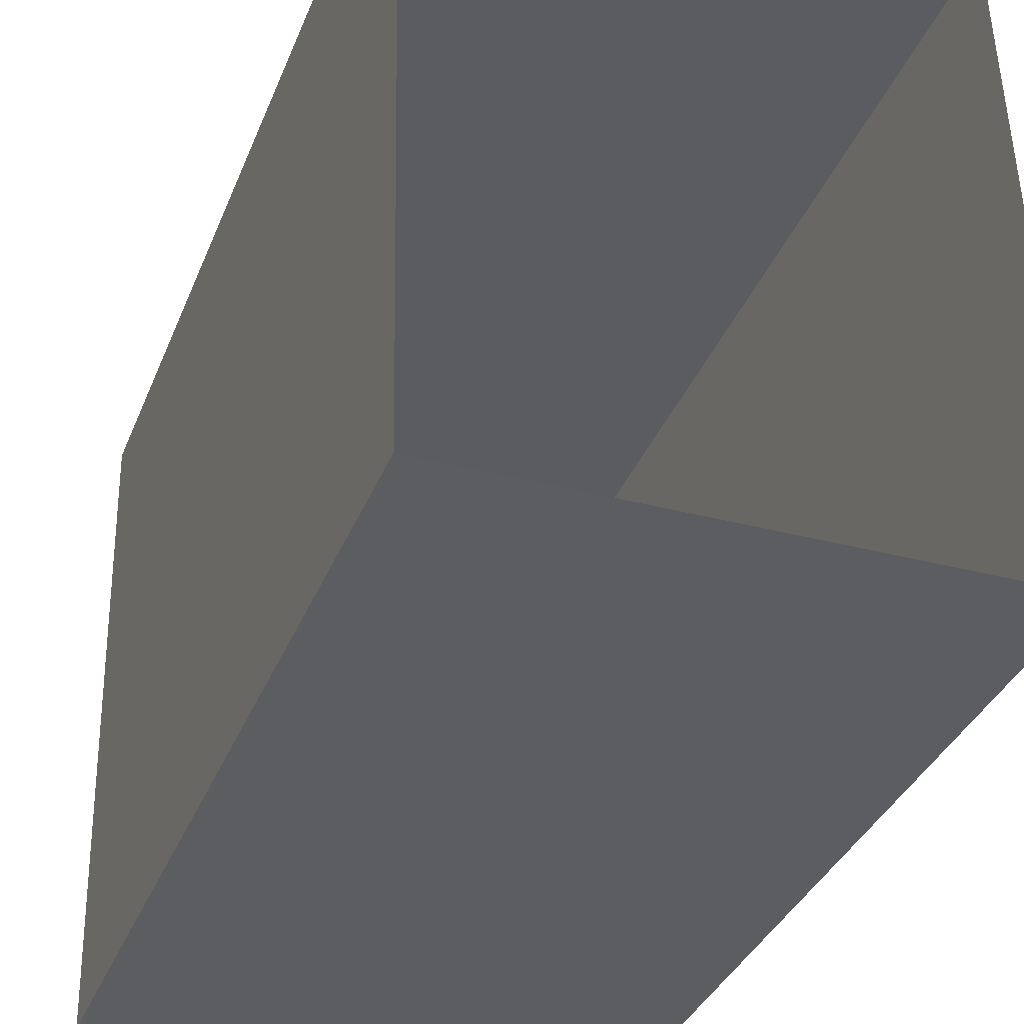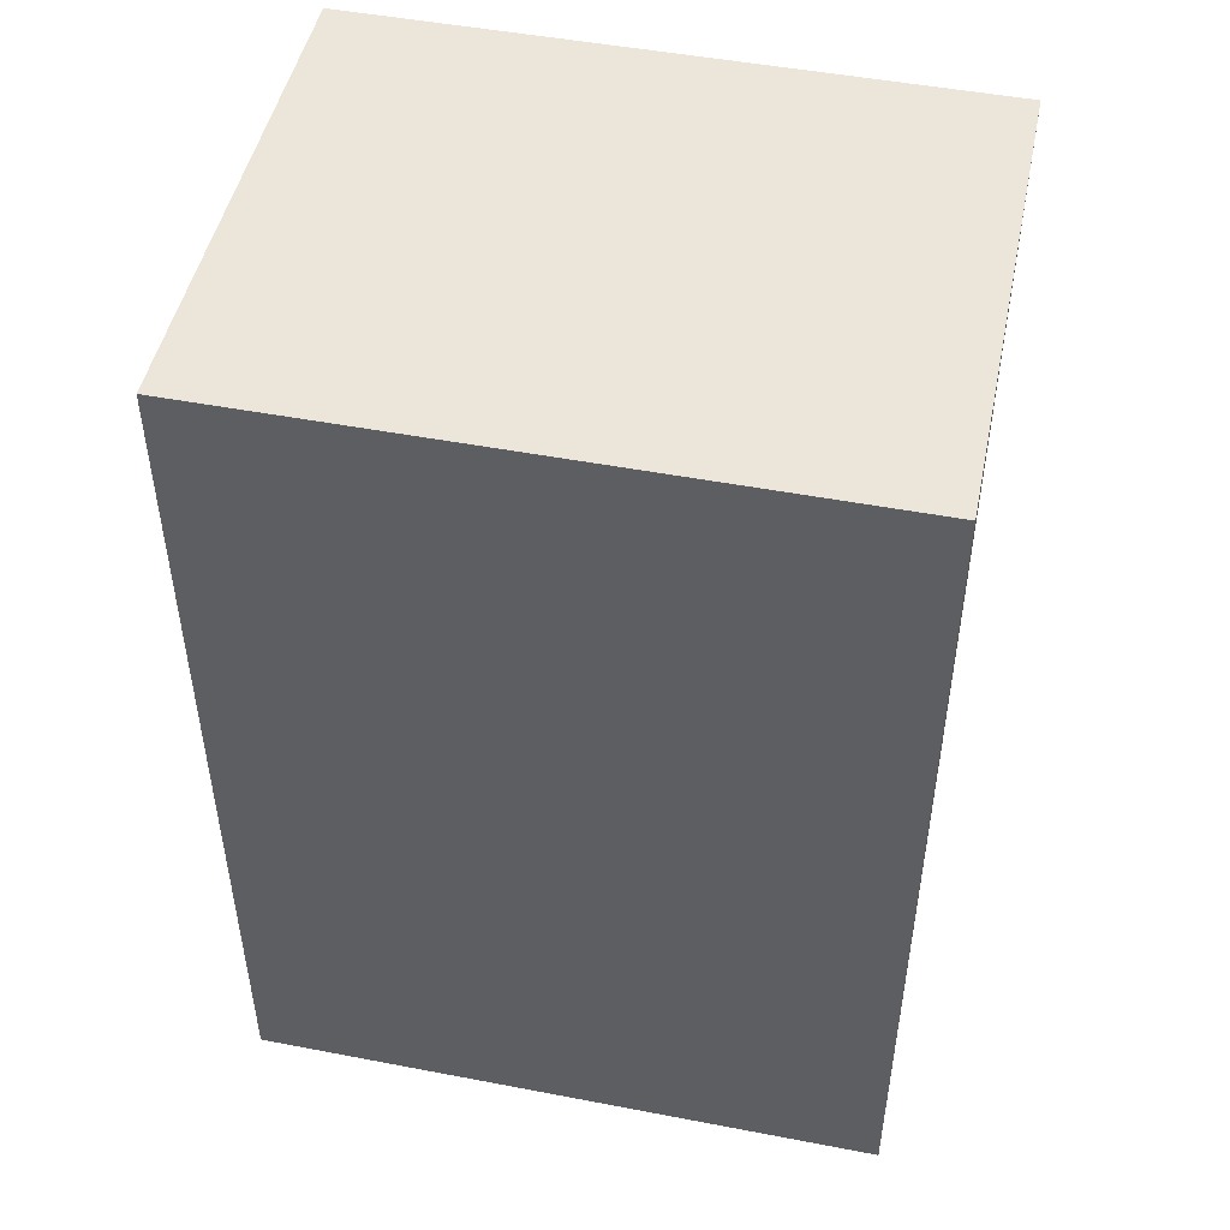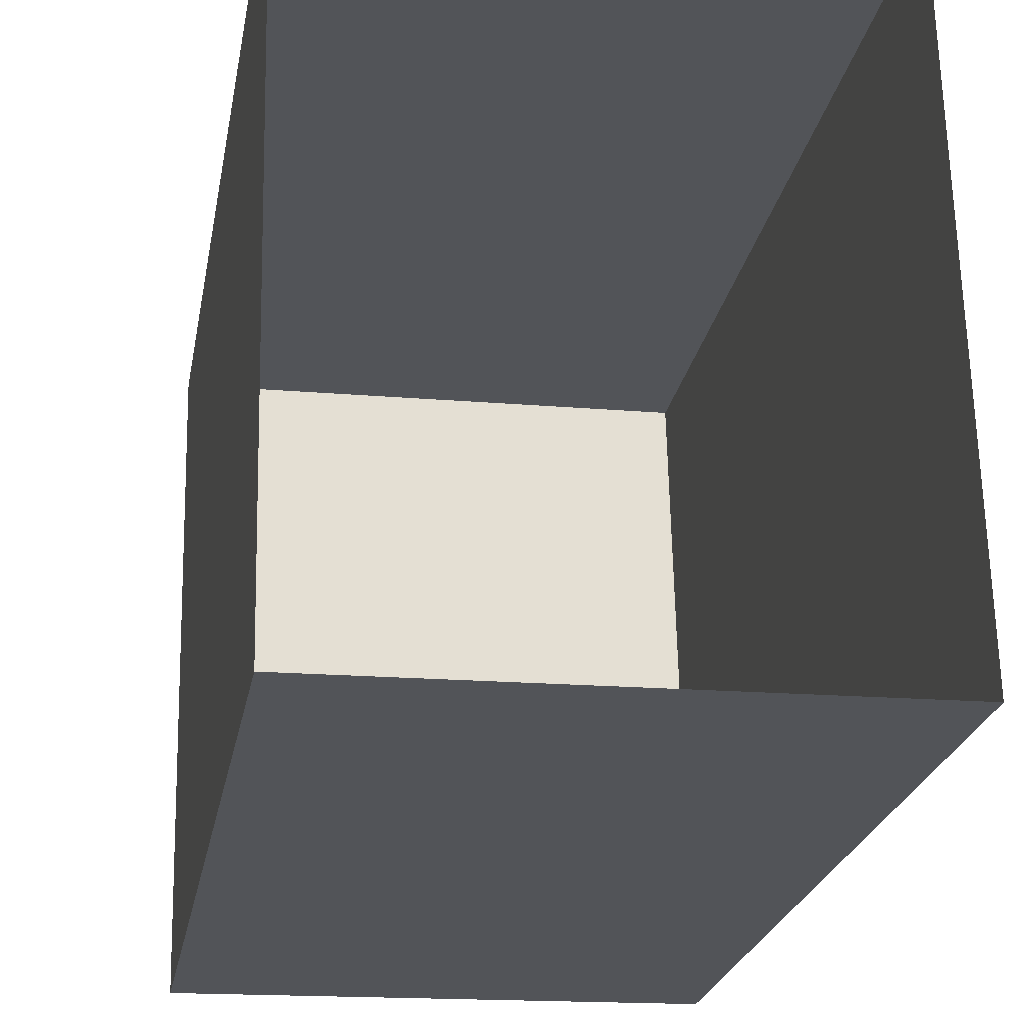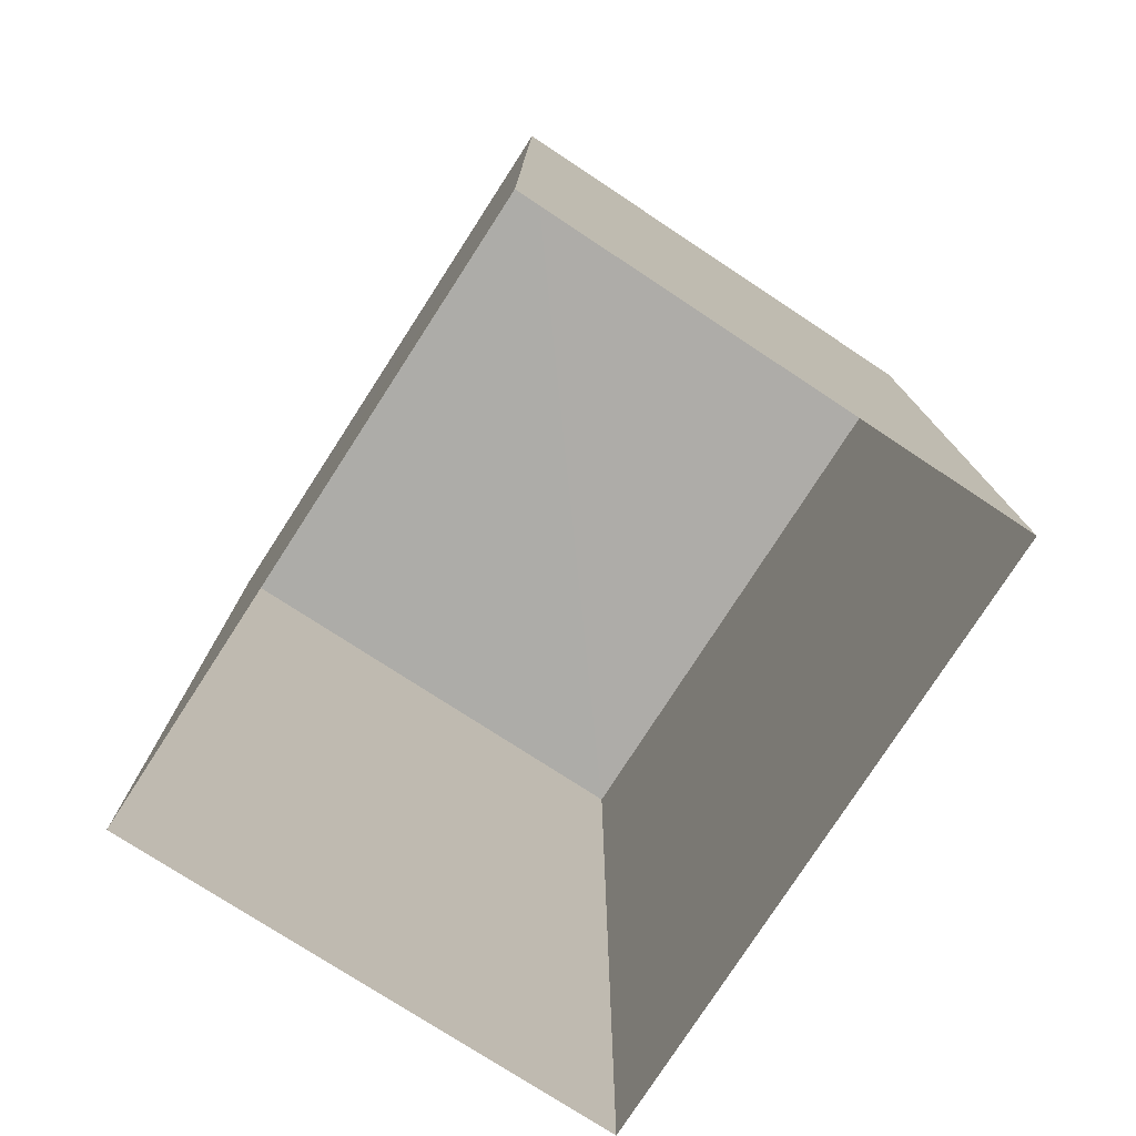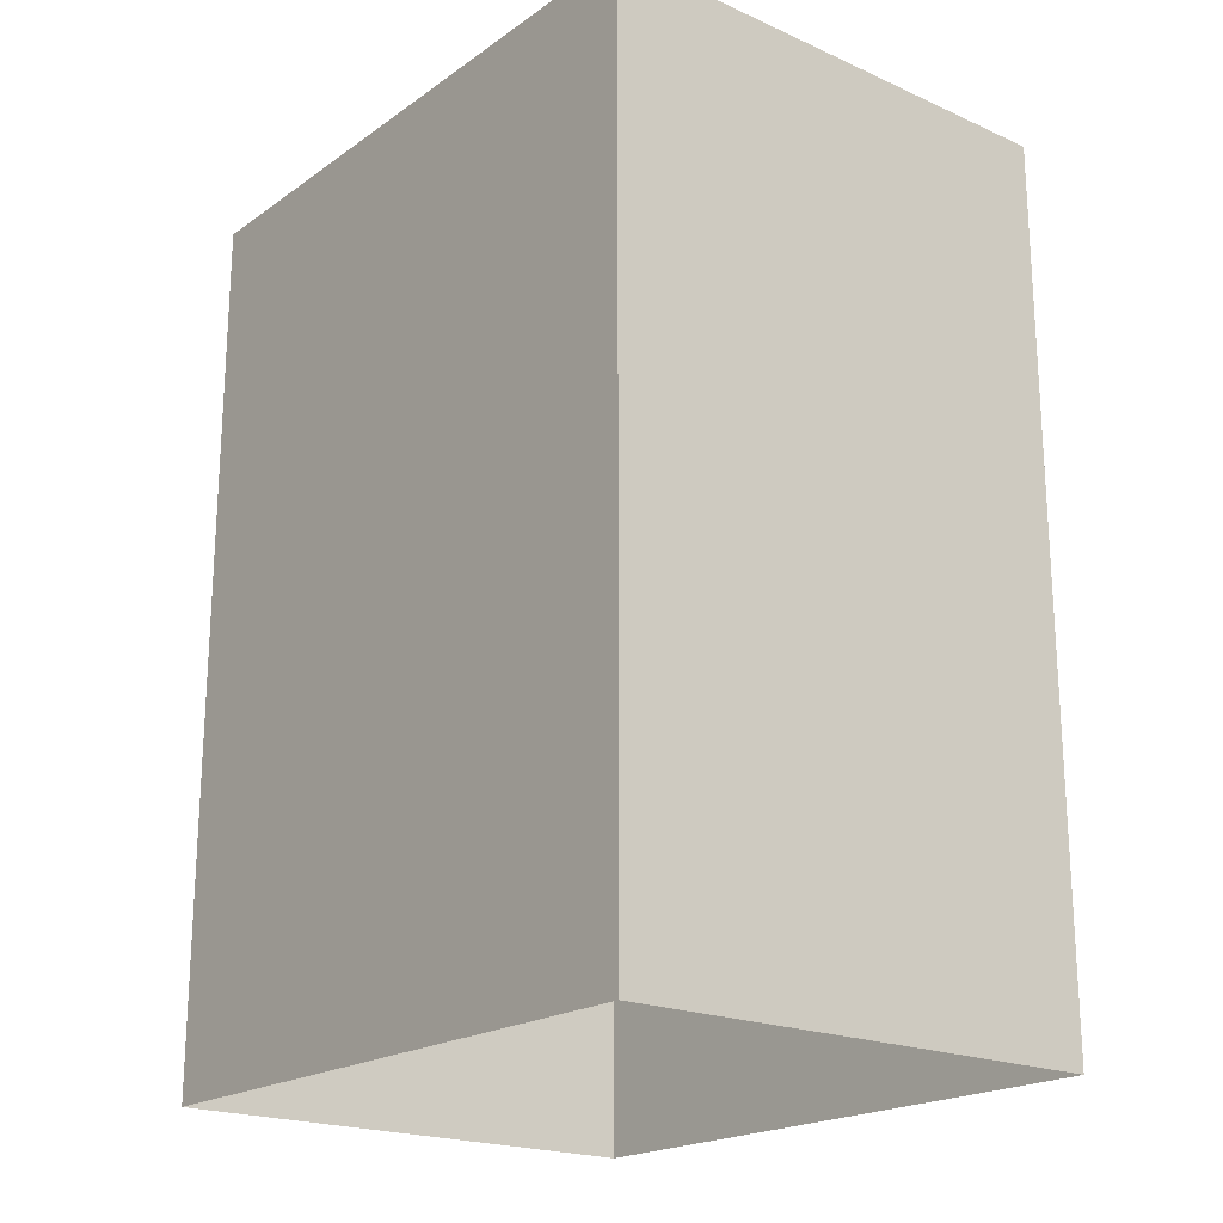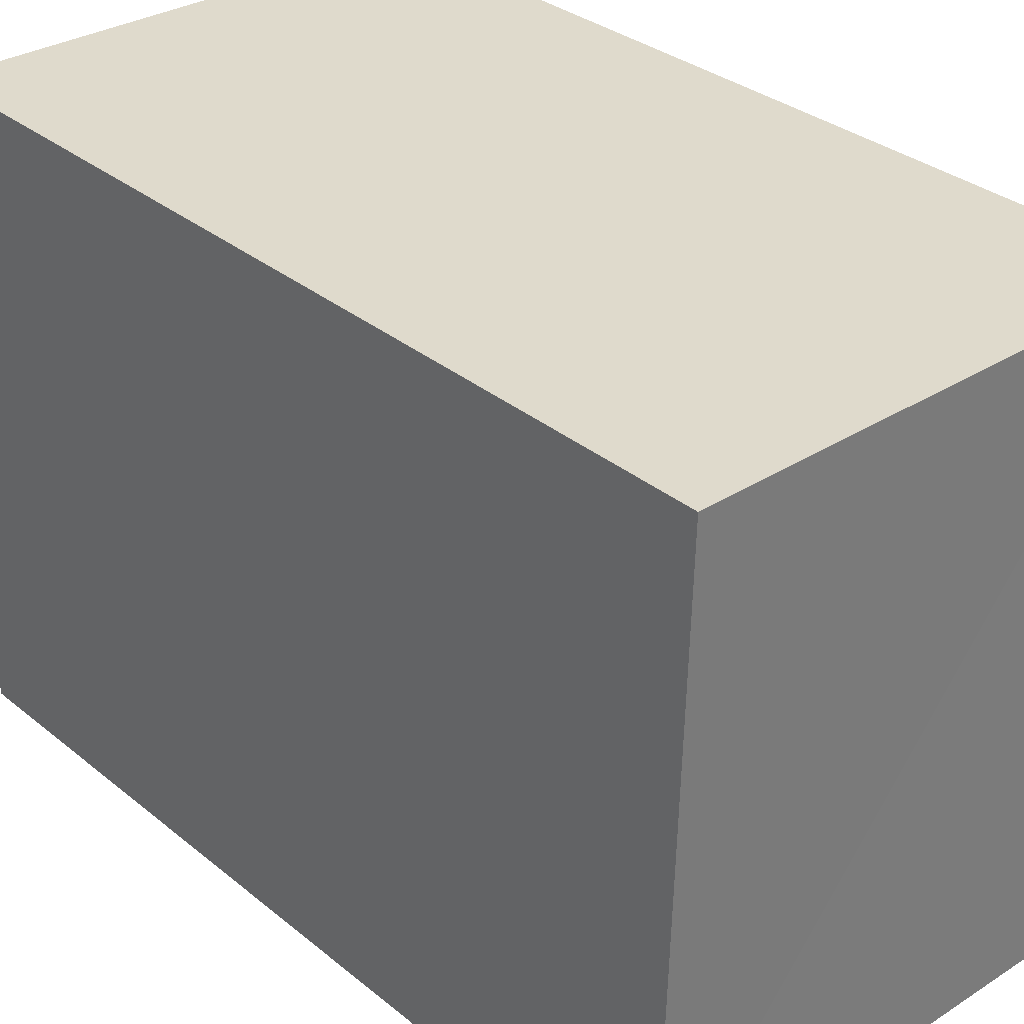
<metadata>
{"format":"obj","ext":"obj","renderer":"f3d","projection":"perspective","resolution":1024,"background":"white","views":[{"elev":-36.0,"azim":159.9,"up":"+Y"},{"elev":48.3,"azim":-79.4,"up":"+Z"},{"elev":-23.3,"azim":169.9,"up":"+Y"},{"elev":-76.8,"azim":145.8,"up":"+Z"},{"elev":-20.2,"azim":-40.1,"up":"+Z"},{"elev":33.1,"azim":-42.1,"up":"+Y"}]}
</metadata>
<code>
v -3.728e+05 -1.047e+05 27.18
v -3.728e+05 -1.047e+05 27.18
v -3.728e+05 -1.047e+05 27.18
v -3.728e+05 -1.047e+05 27.18
v -3.728e+05 -1.047e+05 32.42
v -3.728e+05 -1.047e+05 32.42
v -3.728e+05 -1.047e+05 32.42
v -3.728e+05 -1.047e+05 32.42
f 1 2 3
f 4 1 3
f 5 6 7
f 8 5 7
f 6 4 3
f 7 6 3
f 5 2 1
f 5 8 2
f 5 1 4
f 6 5 4
f 8 3 2
f 8 7 3

</code>
